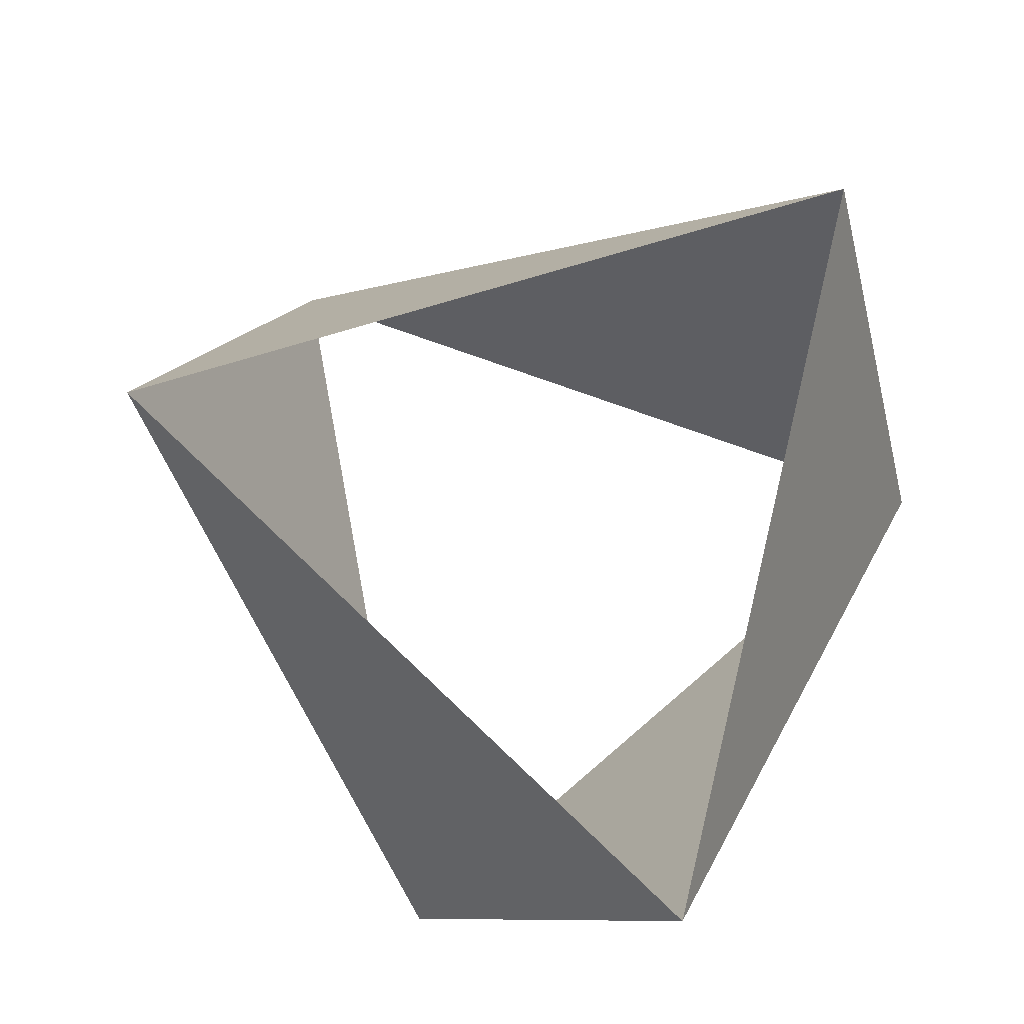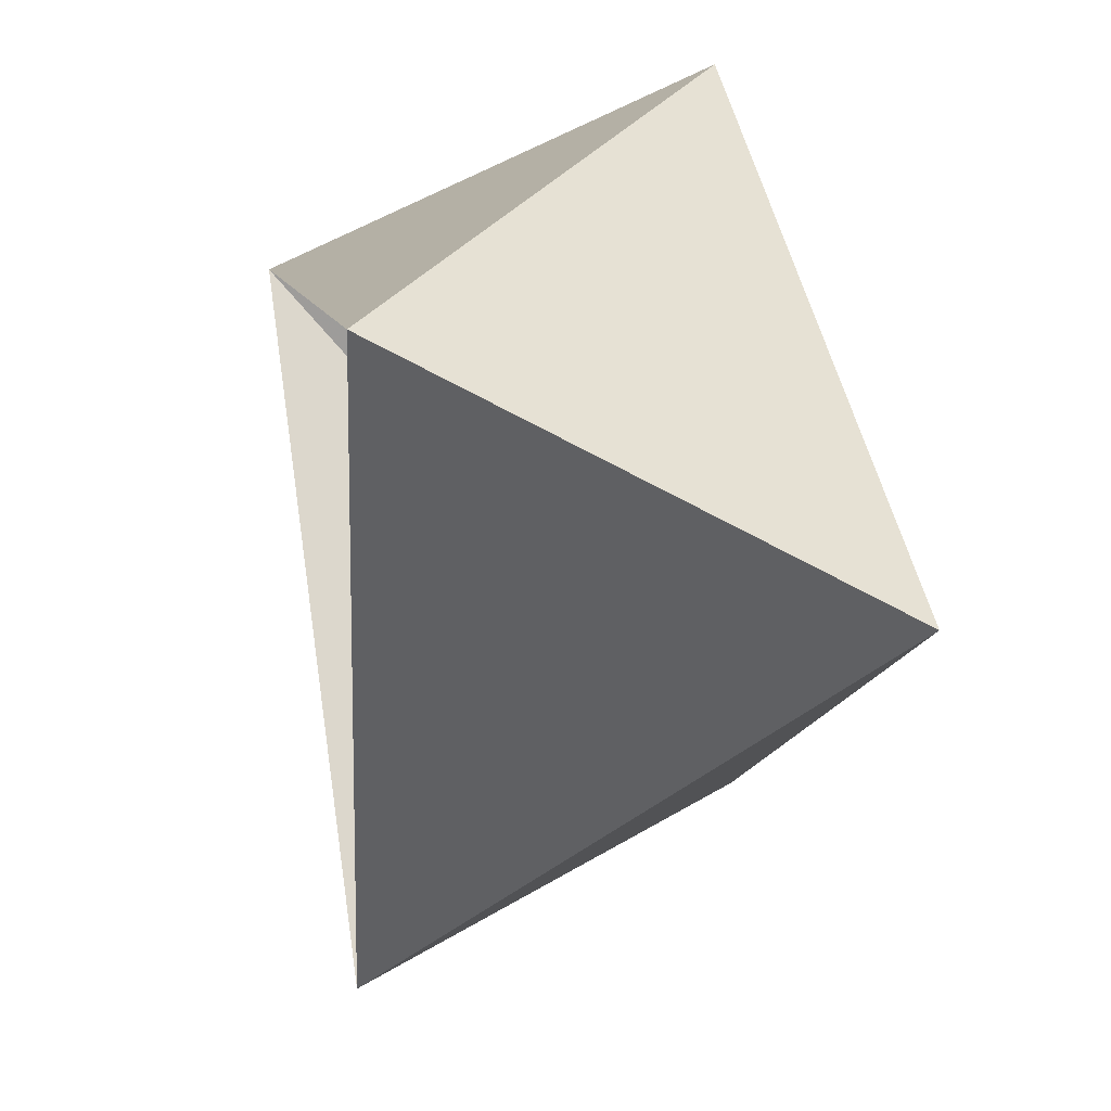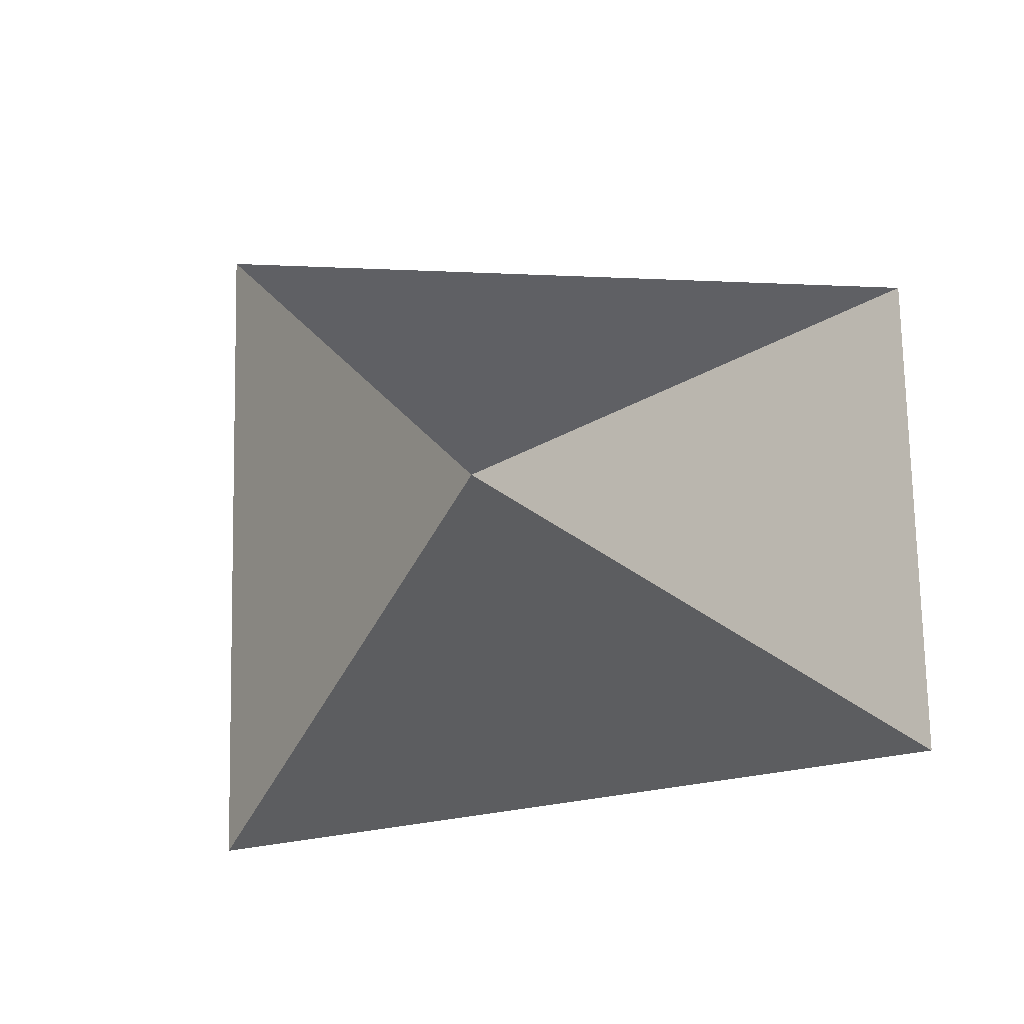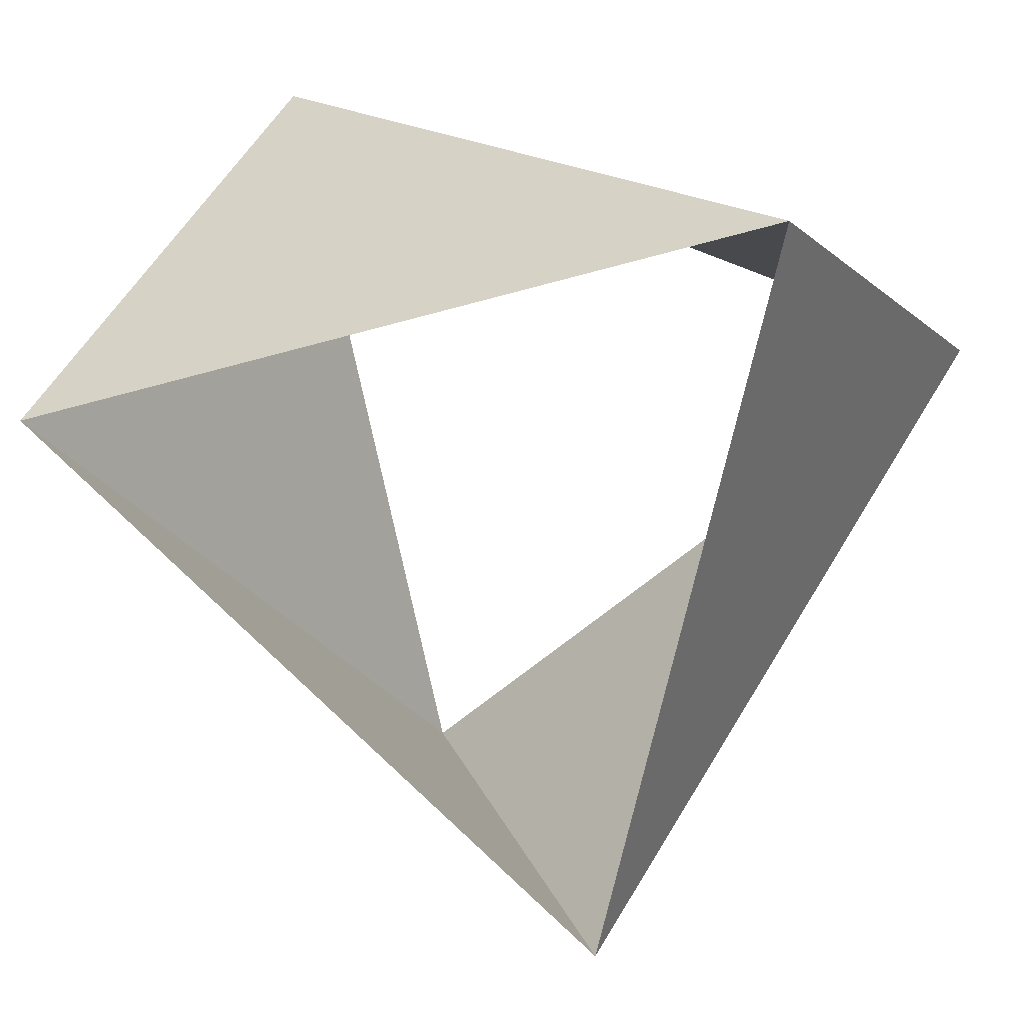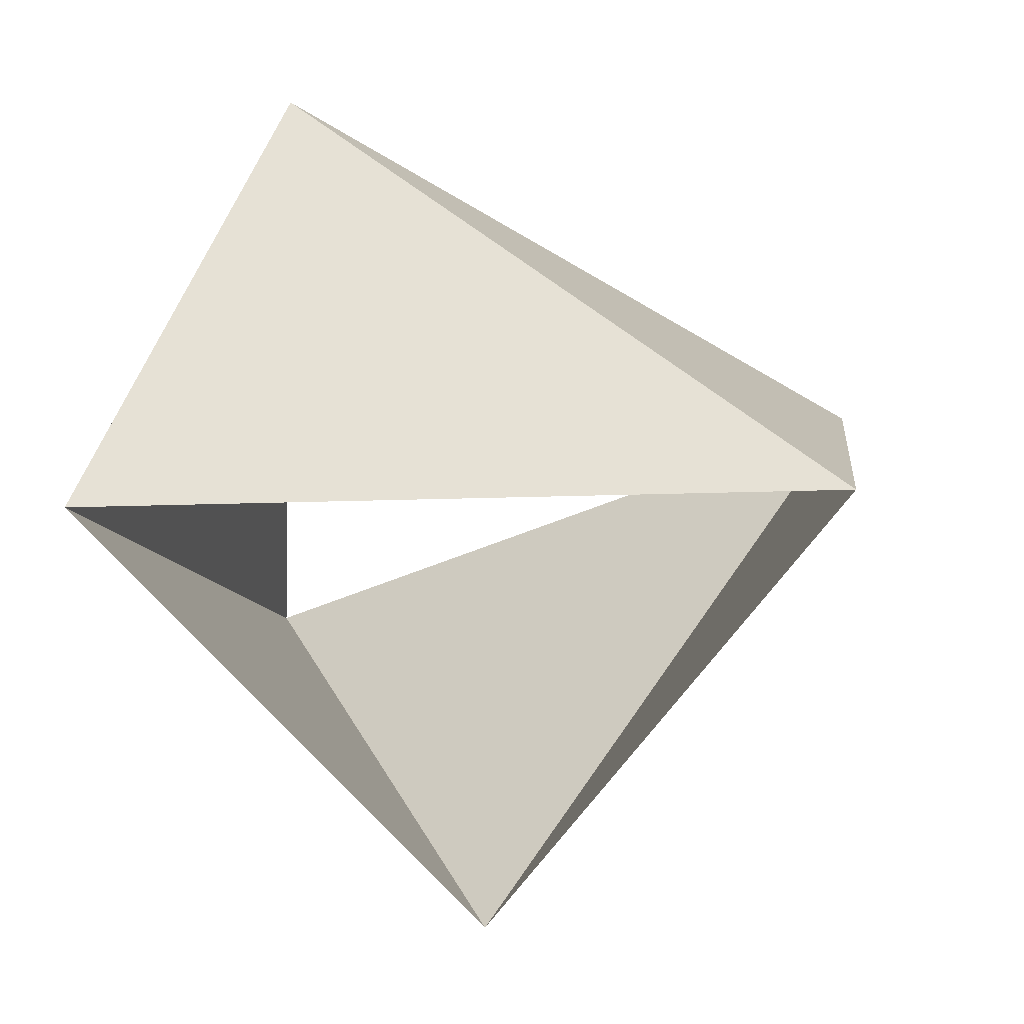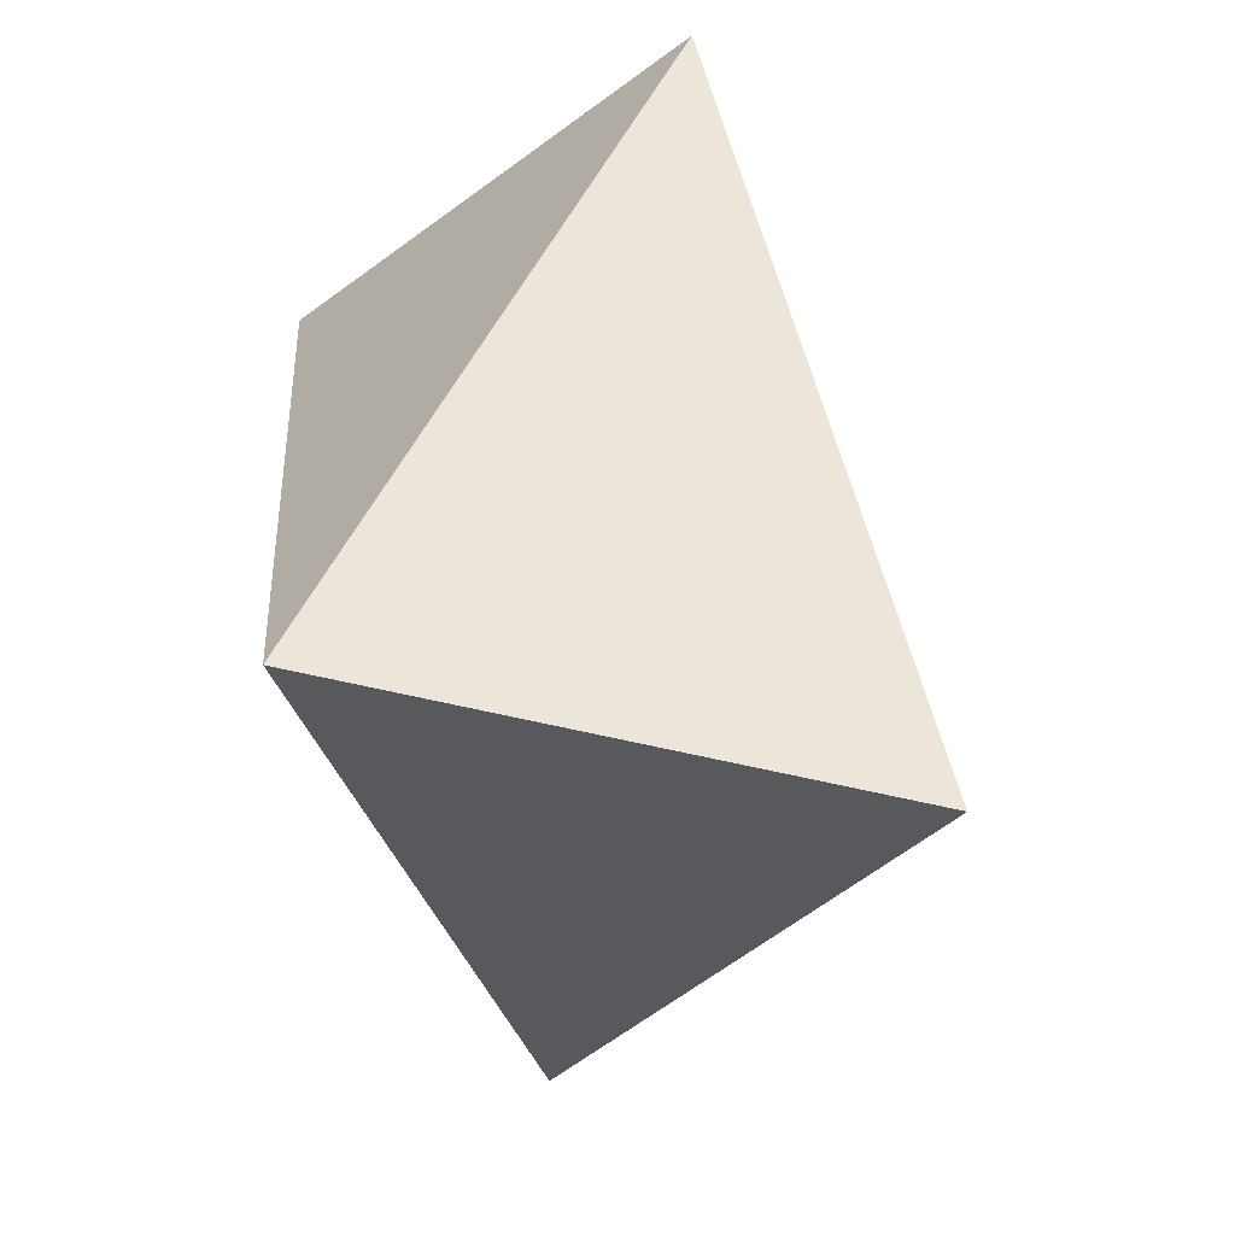
<metadata>
{"format":"obj","ext":"obj","renderer":"f3d","projection":"perspective","resolution":1024,"background":"white","views":[{"elev":78.6,"azim":121.5,"up":"+Z"},{"elev":28.3,"azim":78.6,"up":"+Y"},{"elev":21.4,"azim":145.9,"up":"+Z"},{"elev":20.9,"azim":13.3,"up":"+Y"},{"elev":-48.9,"azim":-76.3,"up":"+Z"},{"elev":-76.5,"azim":109.5,"up":"+Y"}]}
</metadata>
<code>
v -0.309 -0.9511 67
v 0.9781 0.2079 67
v -0.6691 0.7431 67
v 0.309 -0.9511 68
v 0.6691 0.7431 68
v -0.9781 0.2079 68
f 6 3 5
f 3 5 2
f 5 2 4
f 2 4 1
f 4 1 6
f 1 6 3

</code>
